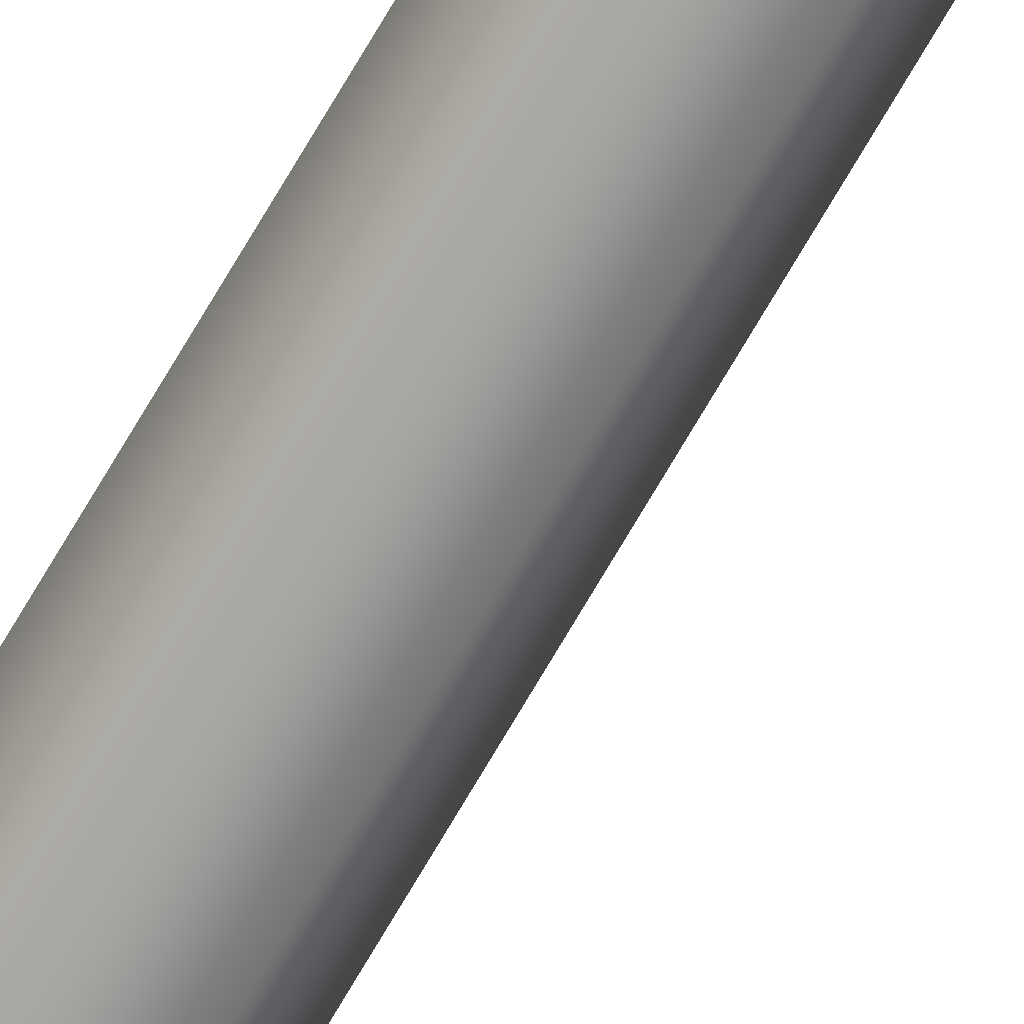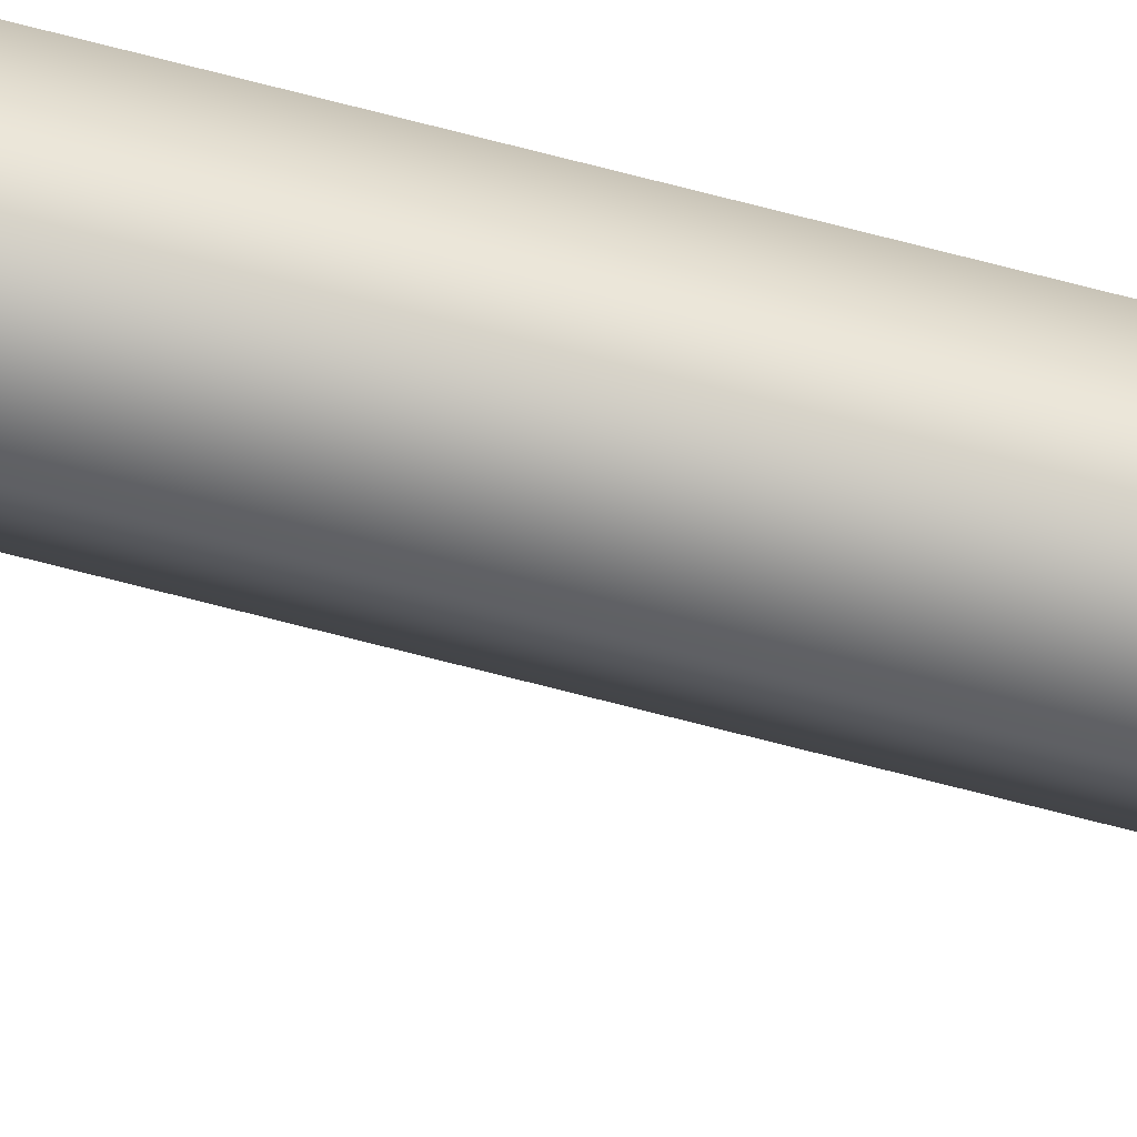
<metadata>
{"format":"obj","ext":"obj","renderer":"f3d","projection":"perspective","resolution":1024,"background":"white","views":[{"elev":-70.7,"azim":150.0,"up":"+Z"},{"elev":-73.5,"azim":75.6,"up":"+Z"}]}
</metadata>
<code>
o BassStringBottom1.001_BassStringBottom1.005
v 0.1444 -0.001739 0.5469
v 0.2444 9.302 0.5469
v 0.07445 -0.001739 0.6681
v 0.1744 9.302 0.6681
v 0.2944 18.2 0.5469
v 0.2244 18.2 0.6681
v 0.2944 27.1 0.5469
v 0.2244 27.1 0.6681
v 0.2444 36.01 0.5469
v 0.1744 36.01 0.6681
v 0.1444 44.91 0.5469
v 0.07445 44.91 0.6681
v 0.03452 9.302 0.6681
v -0.06548 -0.001739 0.6681
v 0.08452 18.2 0.6681
v 0.08452 27.1 0.6681
v 0.03452 36.01 0.6681
v -0.06548 44.91 0.6681
v -0.1354 -0.001739 0.5469
v -0.03544 9.302 0.5469
v 0.01456 18.2 0.5469
v 0.01456 27.1 0.5469
v -0.03544 36.01 0.5469
v -0.1354 44.91 0.5469
v 0.03452 9.302 0.4257
v -0.06548 -0.002471 0.4257
v 0.08452 18.2 0.4257
v 0.08452 27.1 0.4257
v 0.03452 36.01 0.4257
v -0.06548 44.91 0.4257
v 0.07445 -0.002471 0.4257
v 0.1744 9.302 0.4257
v 0.2244 18.2 0.4257
v 0.2244 27.1 0.4257
v 0.1744 36.01 0.4257
v 0.07445 44.91 0.4257
f 1 2 3
f 2 4 3
f 2 5 6
f 2 6 4
f 5 7 6
f 7 8 6
f 7 9 10
f 7 10 8
f 9 11 10
f 11 12 10
f 3 4 13
f 3 13 14
f 4 6 13
f 6 15 13
f 6 8 16
f 6 16 15
f 8 10 16
f 10 17 16
f 10 12 18
f 10 18 17
f 14 13 19
f 13 20 19
f 13 15 21
f 13 21 20
f 15 16 21
f 16 22 21
f 16 17 23
f 16 23 22
f 17 18 23
f 18 24 23
f 19 20 25
f 19 25 26
f 20 21 25
f 21 27 25
f 21 22 28
f 21 28 27
f 22 23 28
f 23 29 28
f 23 24 30
f 23 30 29
f 26 25 31
f 25 32 31
f 25 27 33
f 25 33 32
f 27 28 33
f 28 34 33
f 28 29 35
f 28 35 34
f 29 30 35
f 30 36 35
f 31 32 2
f 31 2 1
f 32 33 2
f 33 5 2
f 33 34 7
f 33 7 5
f 34 35 7
f 35 9 7
f 35 36 11
f 35 11 9

</code>
